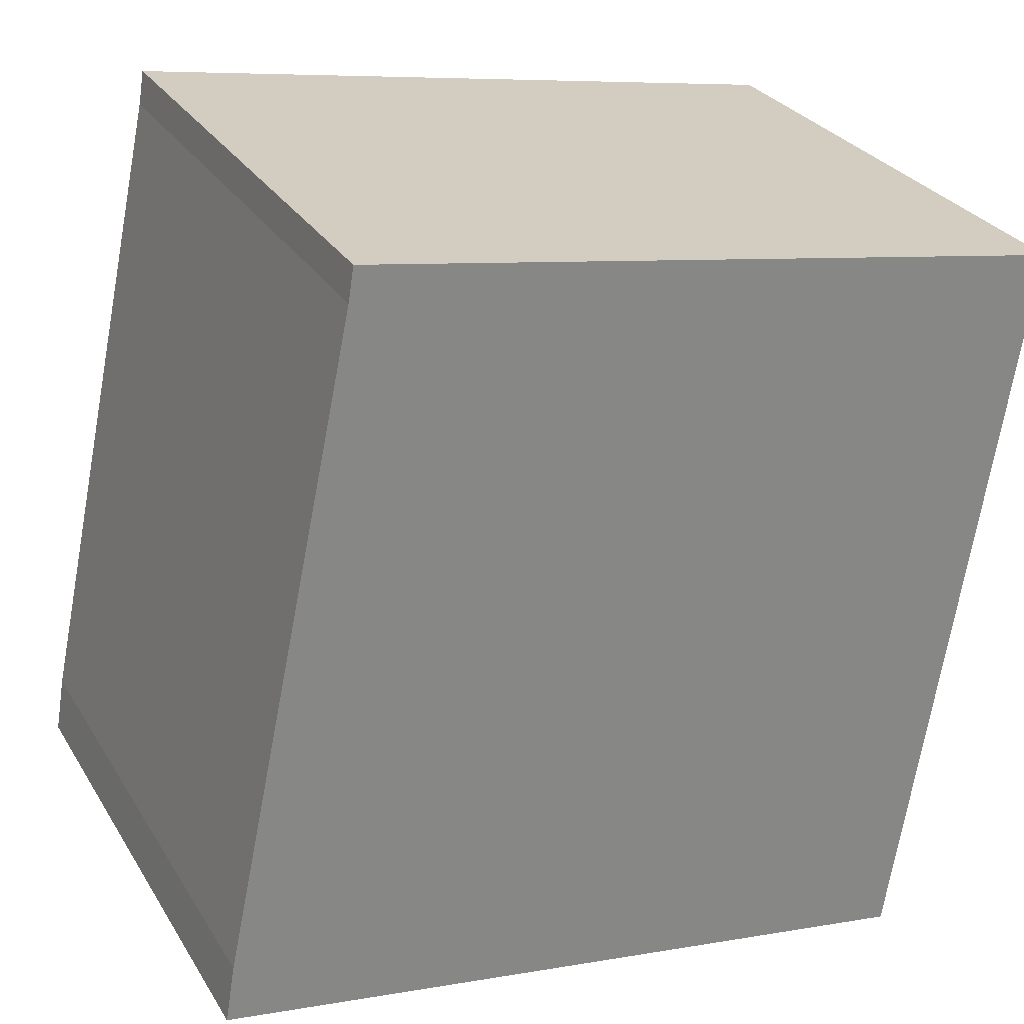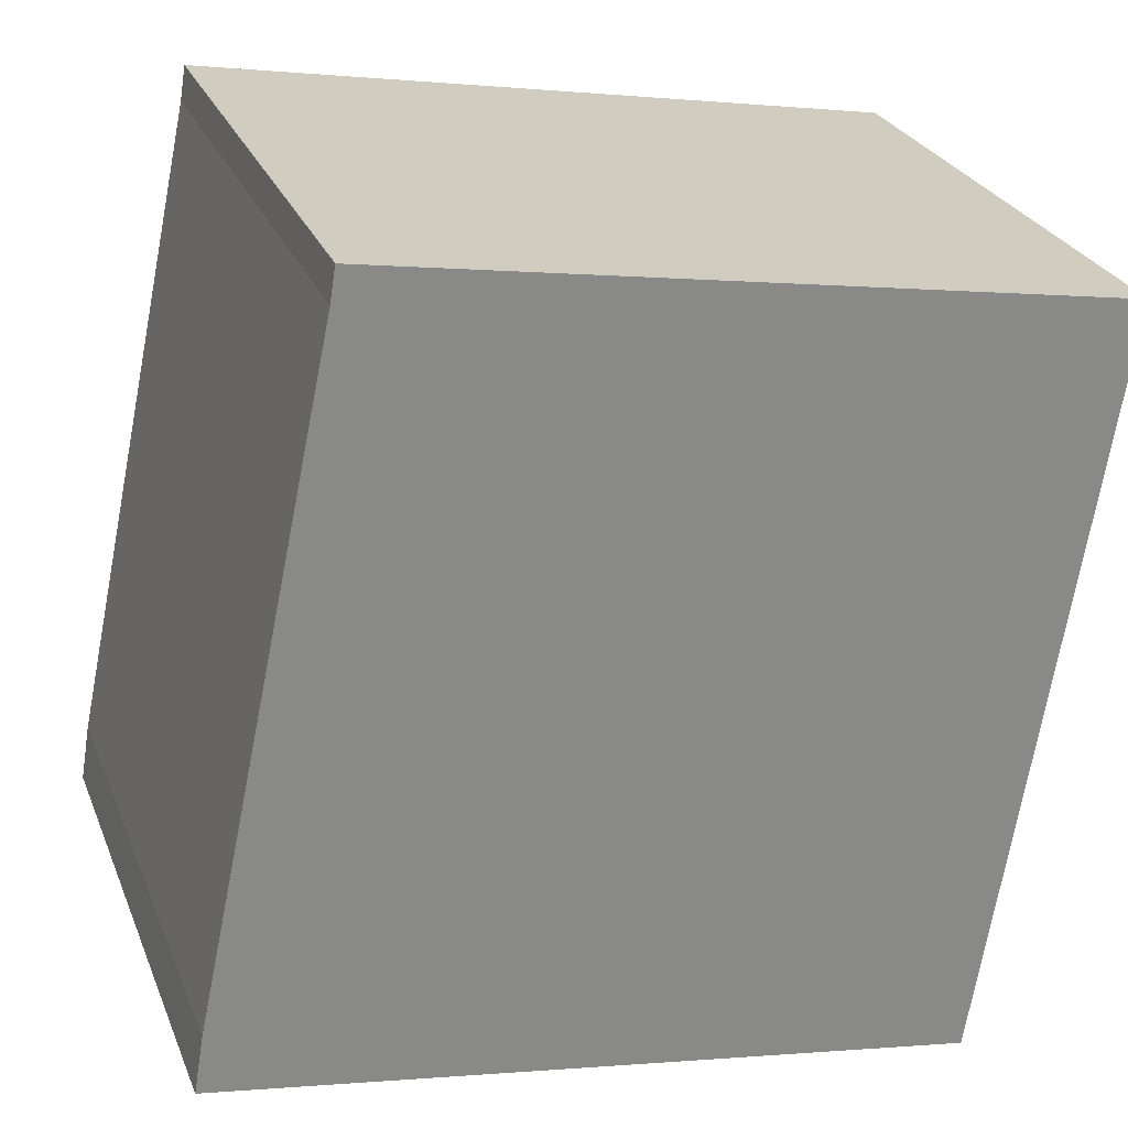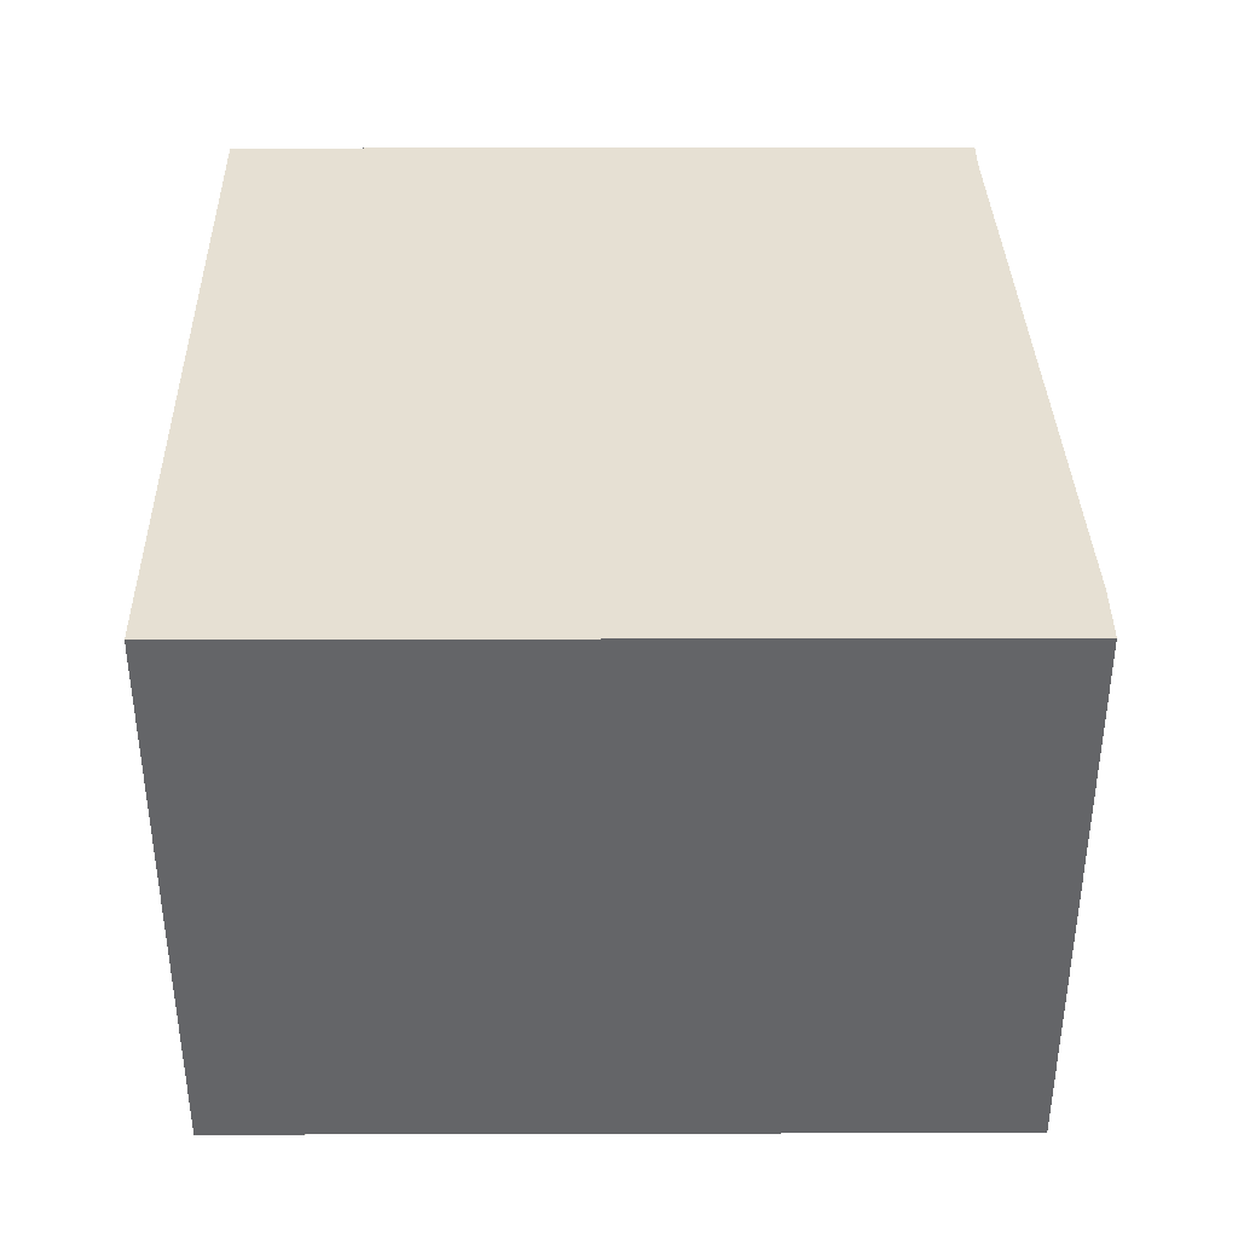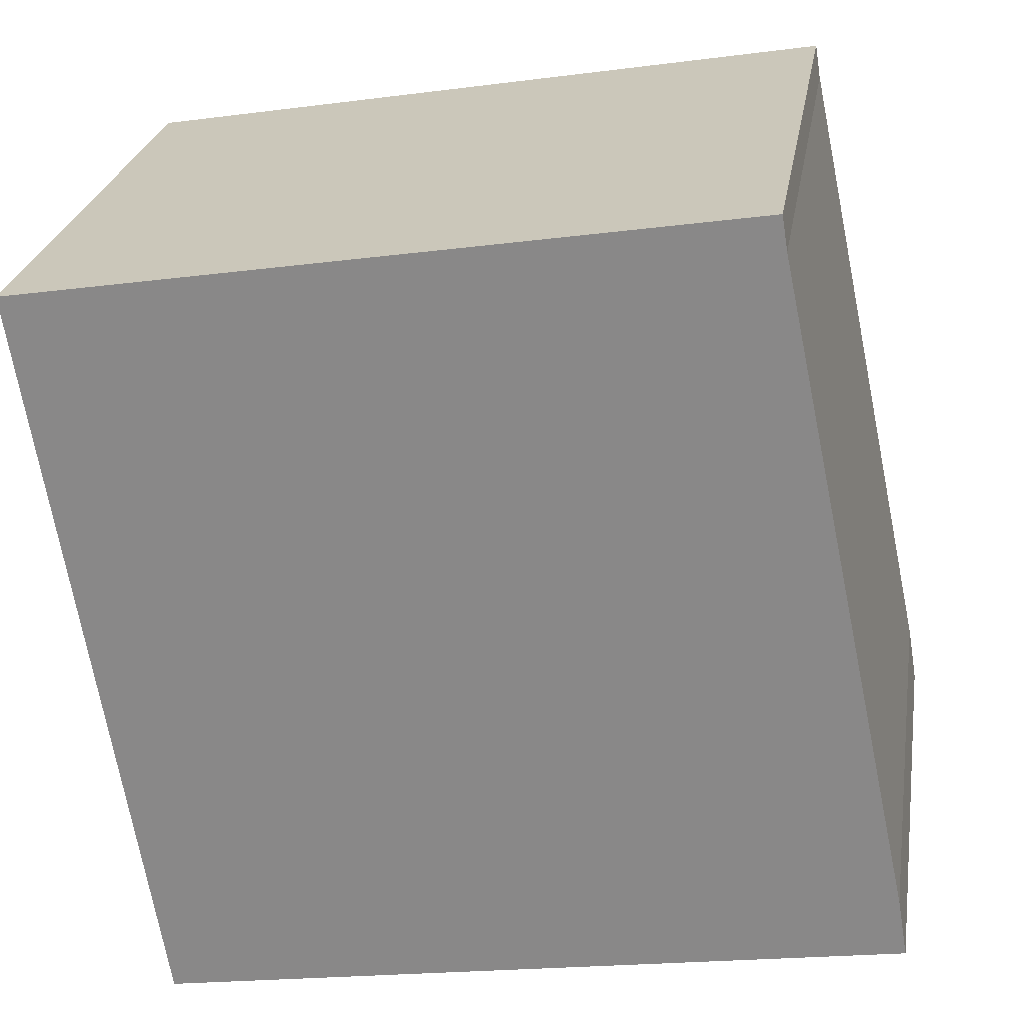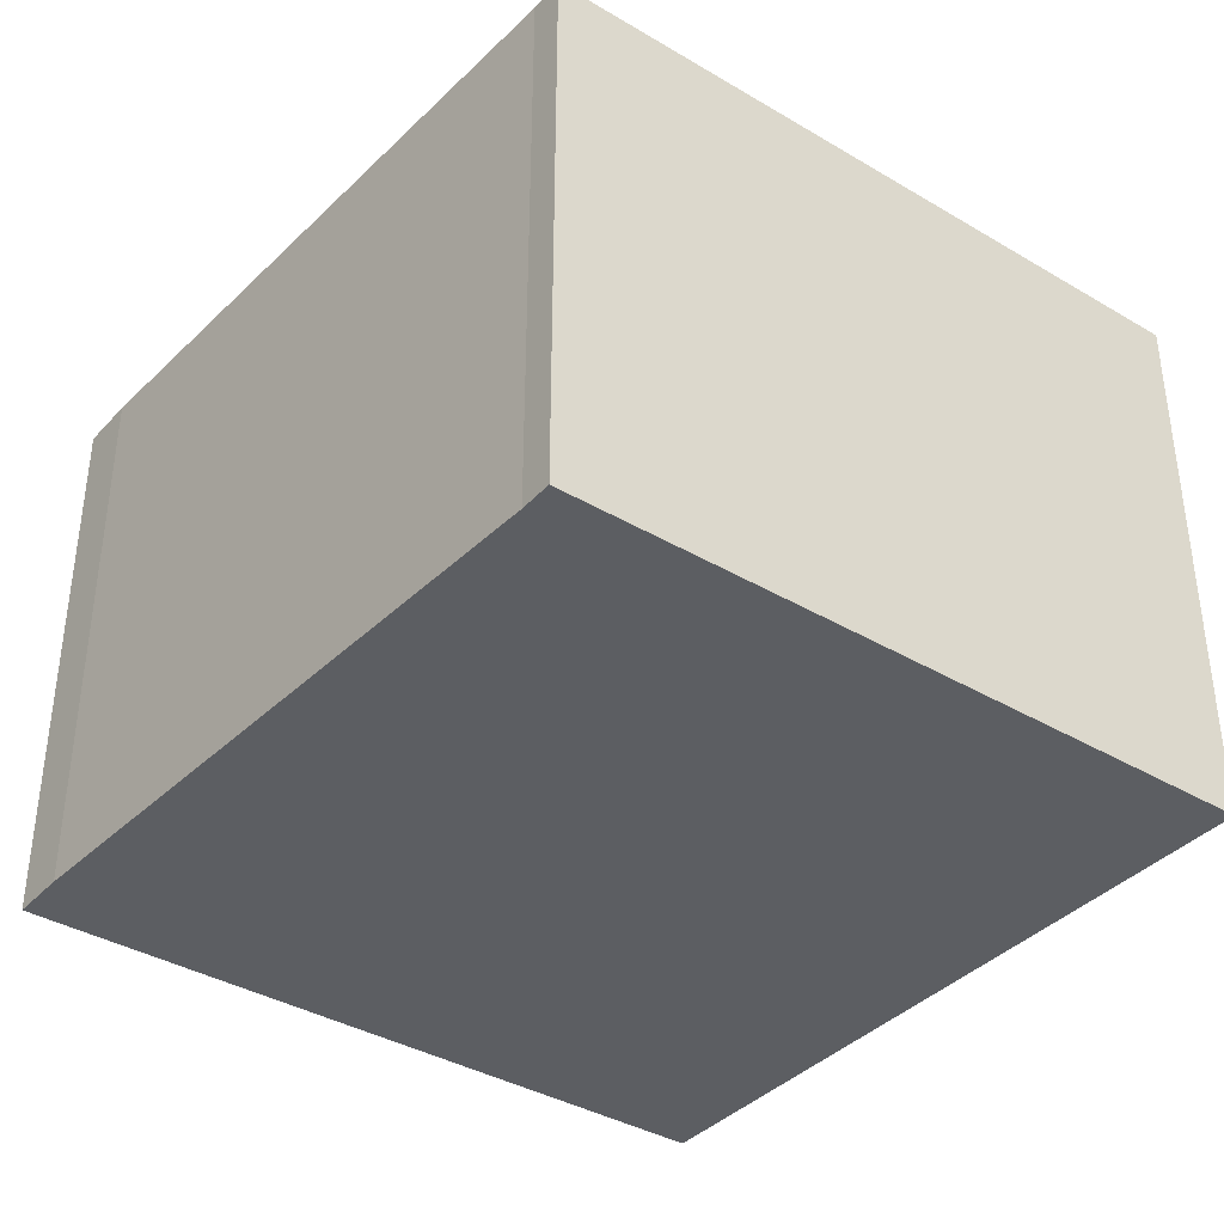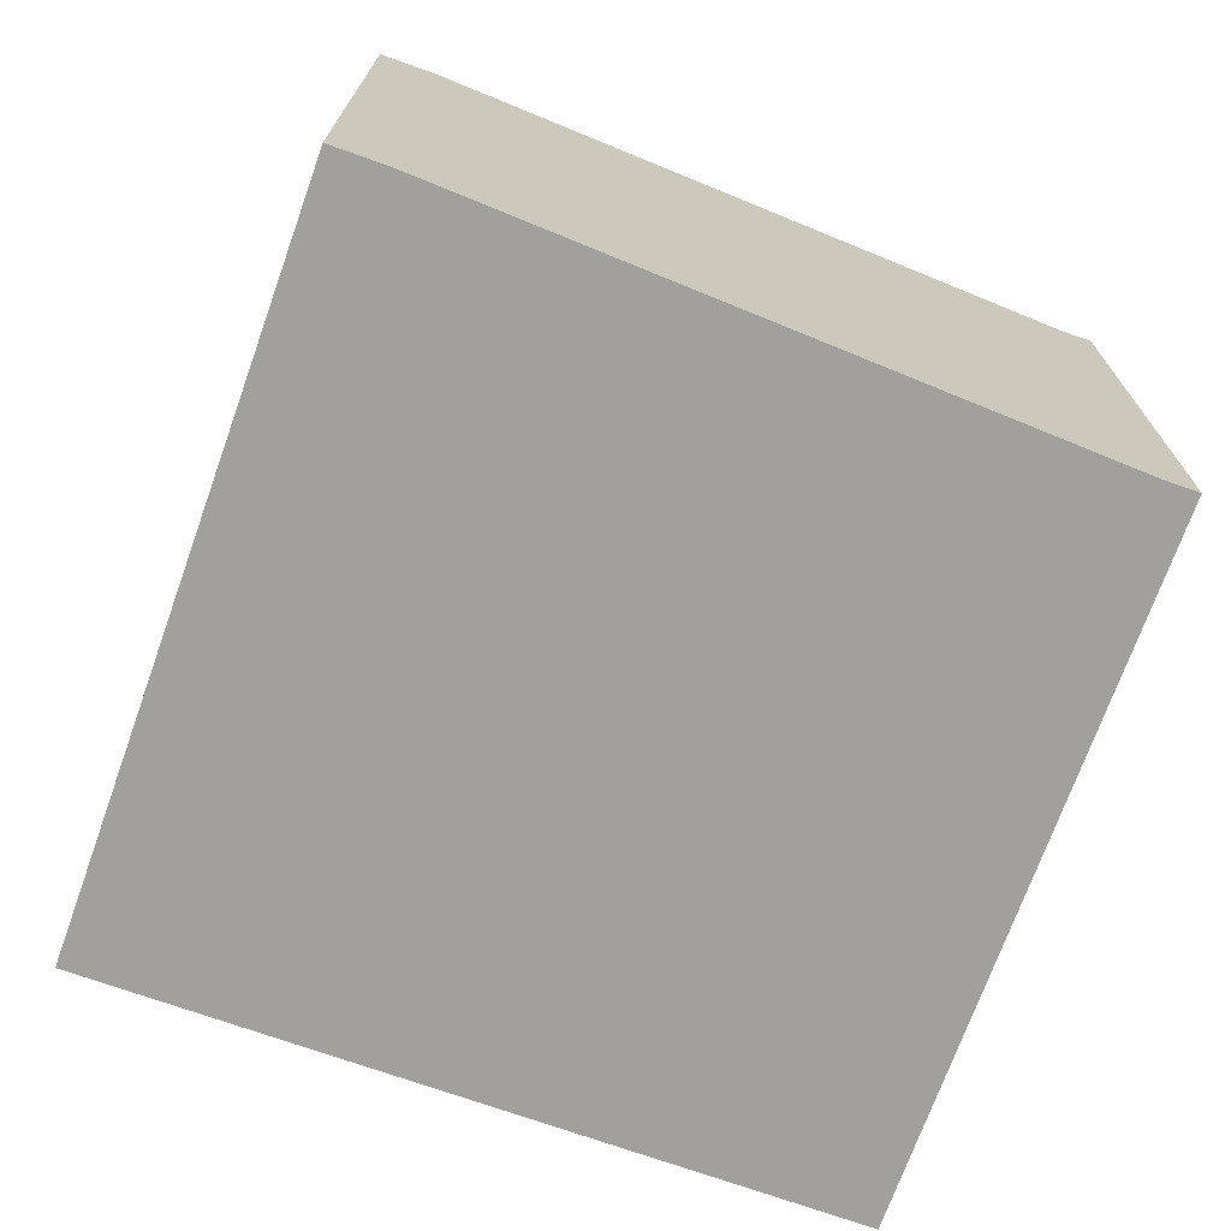
<metadata>
{"format":"obj","ext":"obj","renderer":"f3d","projection":"perspective","resolution":1024,"background":"white","views":[{"elev":28.3,"azim":-25.5,"up":"+Z"},{"elev":26.6,"azim":-18.8,"up":"+Z"},{"elev":38.4,"azim":-170.8,"up":"+Y"},{"elev":25.4,"azim":-170.8,"up":"+Z"},{"elev":-37.7,"azim":-27.7,"up":"+Y"},{"elev":-71.7,"azim":-100.3,"up":"+Y"}]}
</metadata>
<code>
v  0.032 1.847 0.193
v  2.449 1.847 -0.405
v  0 1.847 1.131e-16
v  2.857 1.847 2.069
v  0.489 1.847 2.345
v  0.507 1.847 2.457
v  0.507 -1.504e-16 2.457
v  2.857 -1.267e-16 2.069
v  2.449 2.48e-17 -0.405
v  0 0 0
v  0.489 -1.436e-16 2.345
v  0.032 -1.182e-17 0.193
g defaultobject
f 1 2 3
f 2 1 4
f 4 1 5
f 4 5 6
f 7 4 6
f 4 7 8
f 8 2 4
f 2 8 9
f 9 3 2
f 3 9 10
f 11 6 5
f 6 11 7
f 10 1 3
f 1 10 12
f 12 5 1
f 5 12 11
f 8 10 9
f 10 8 12
f 12 8 11
f 11 8 7

</code>
